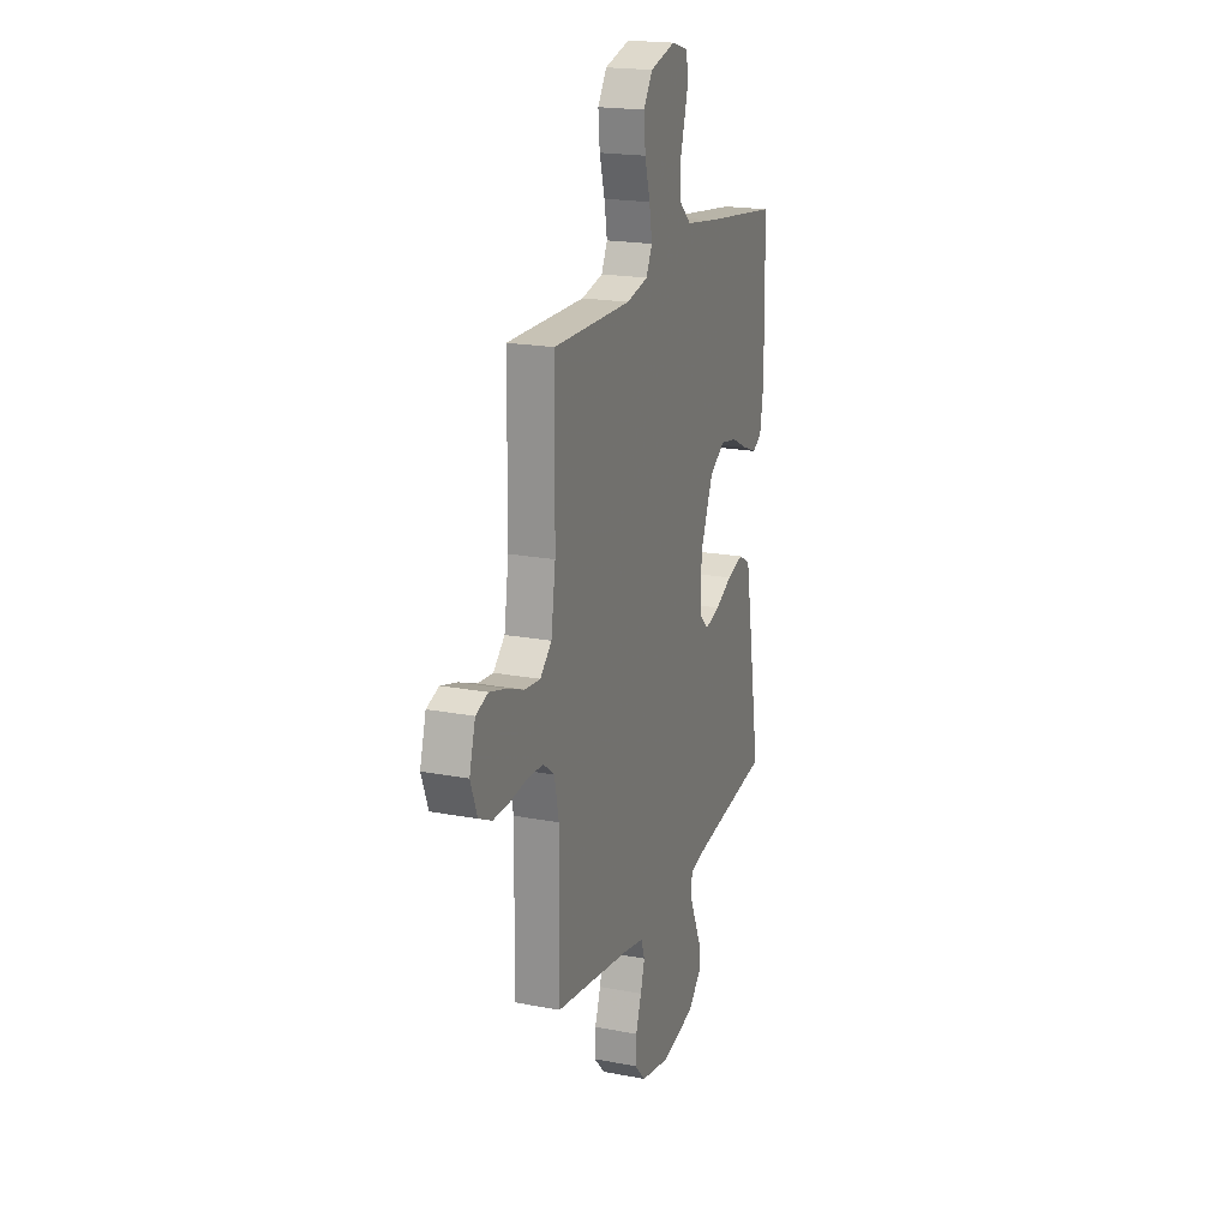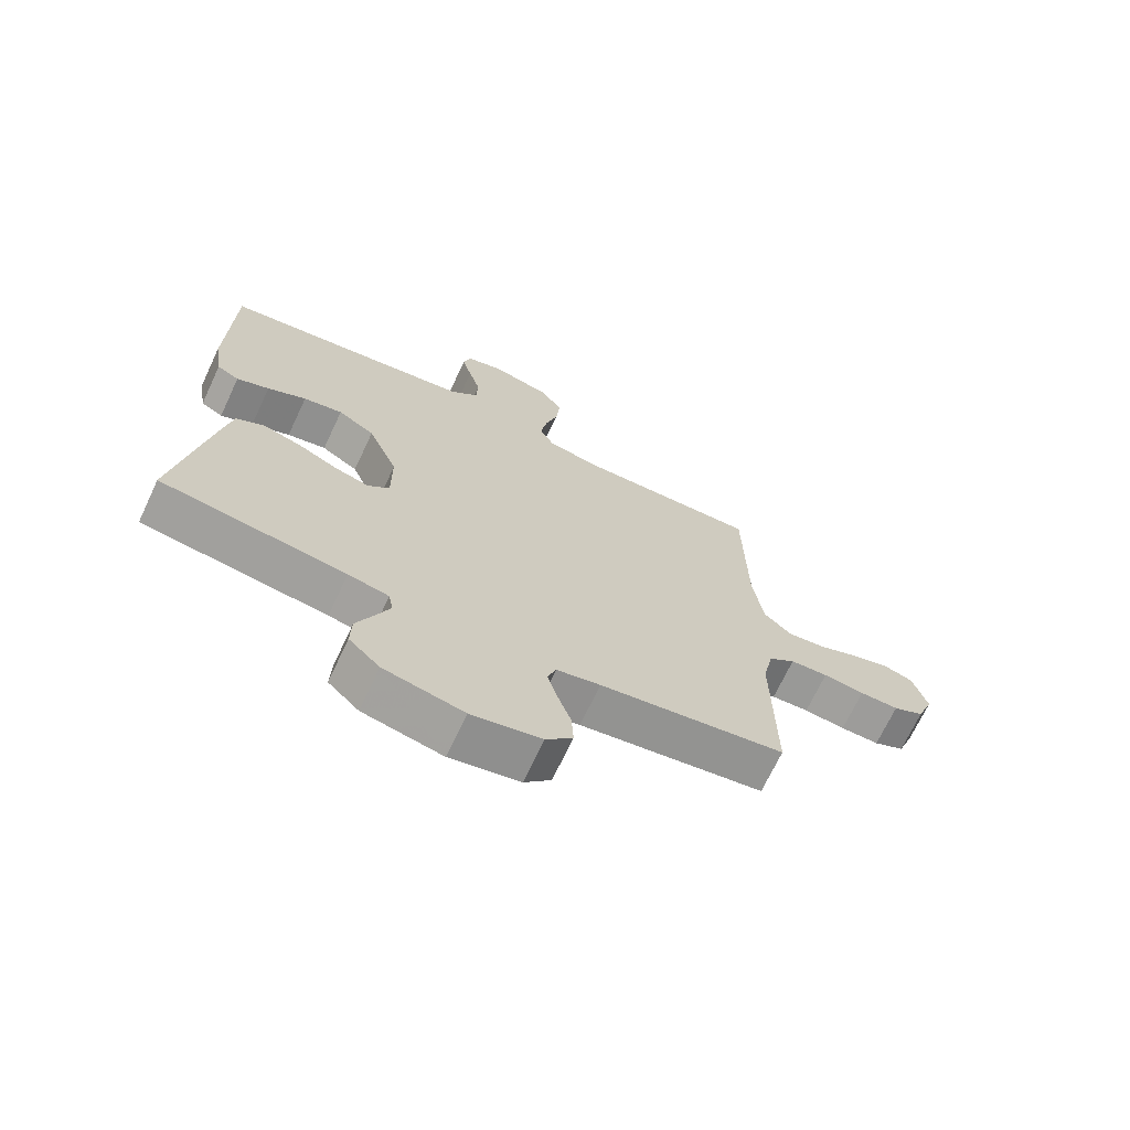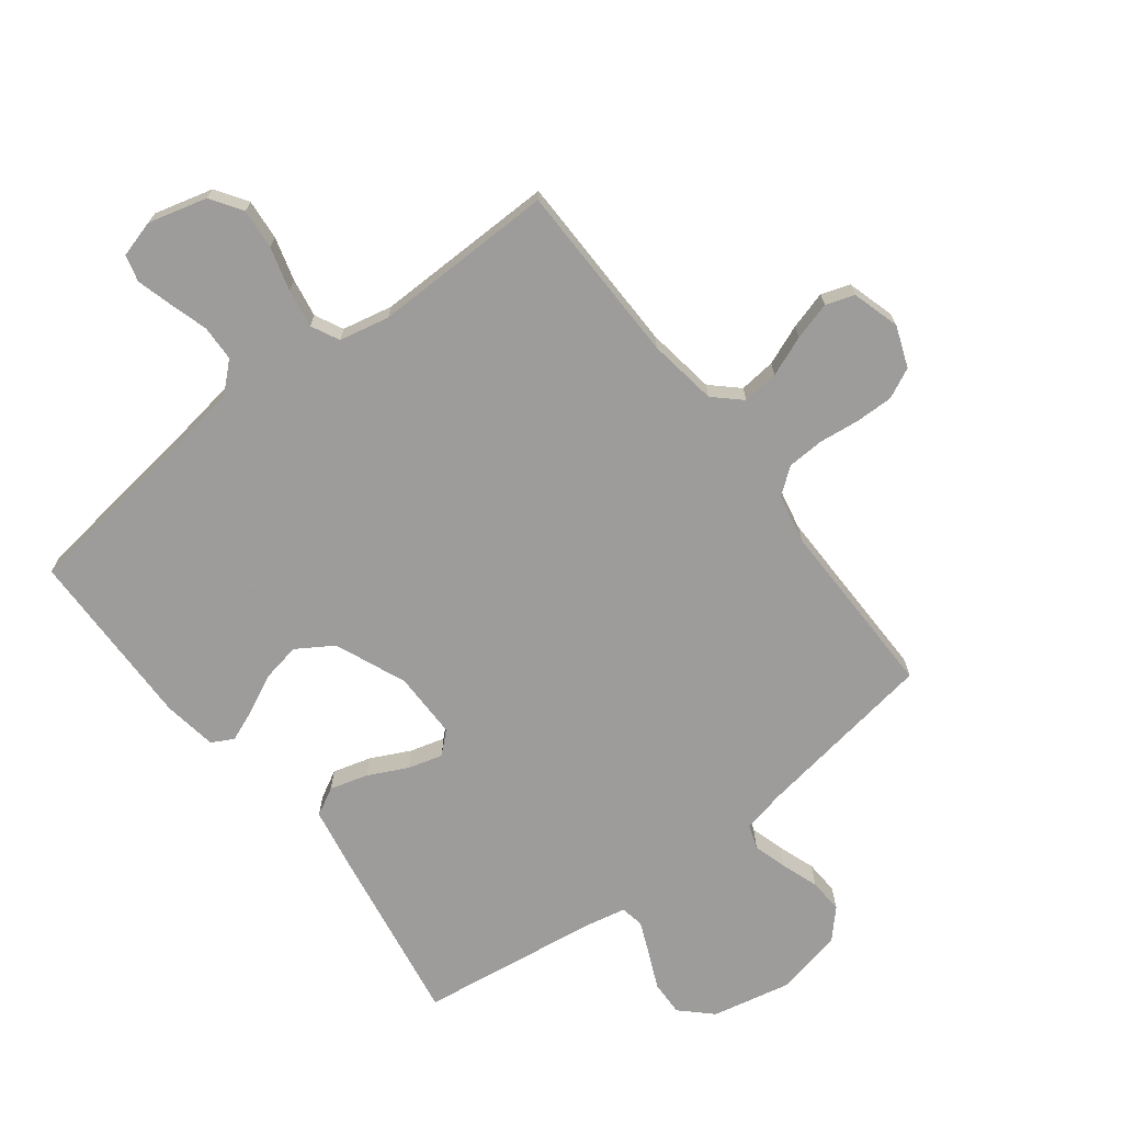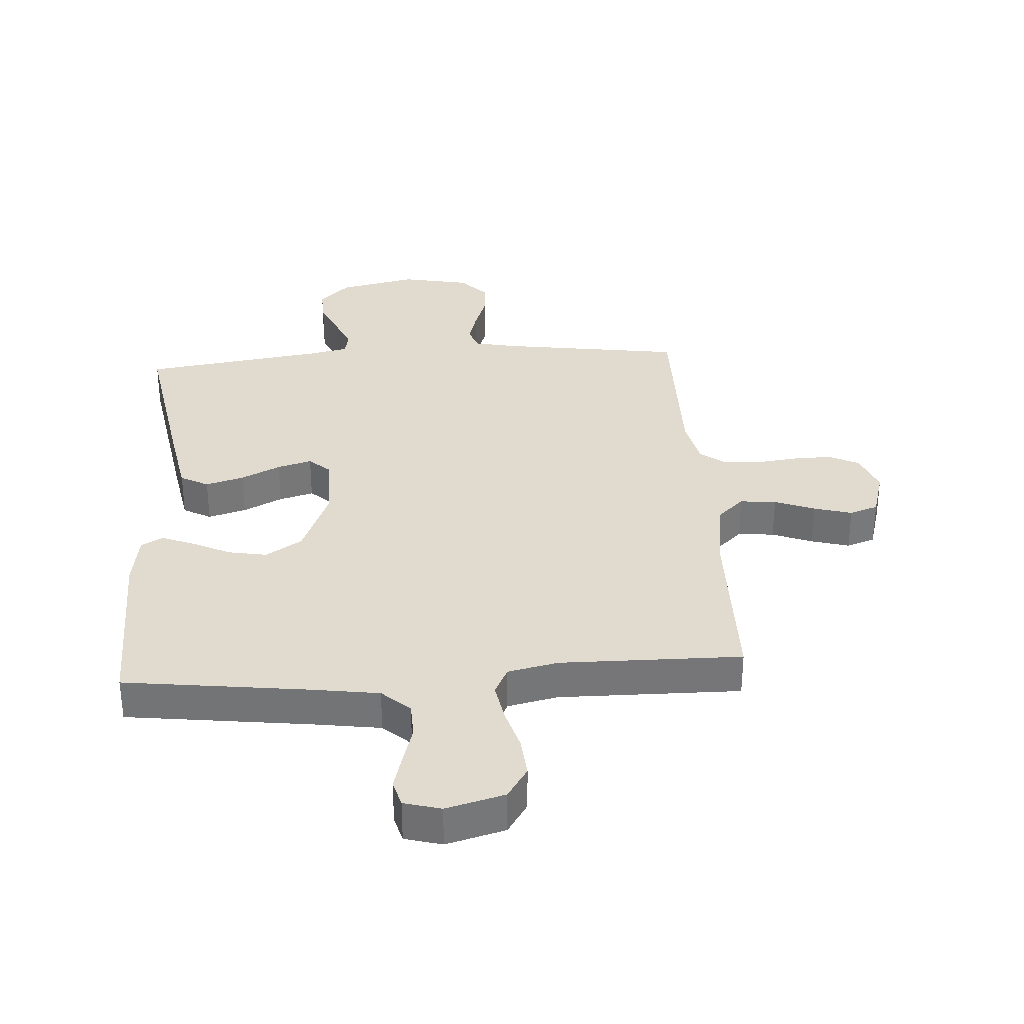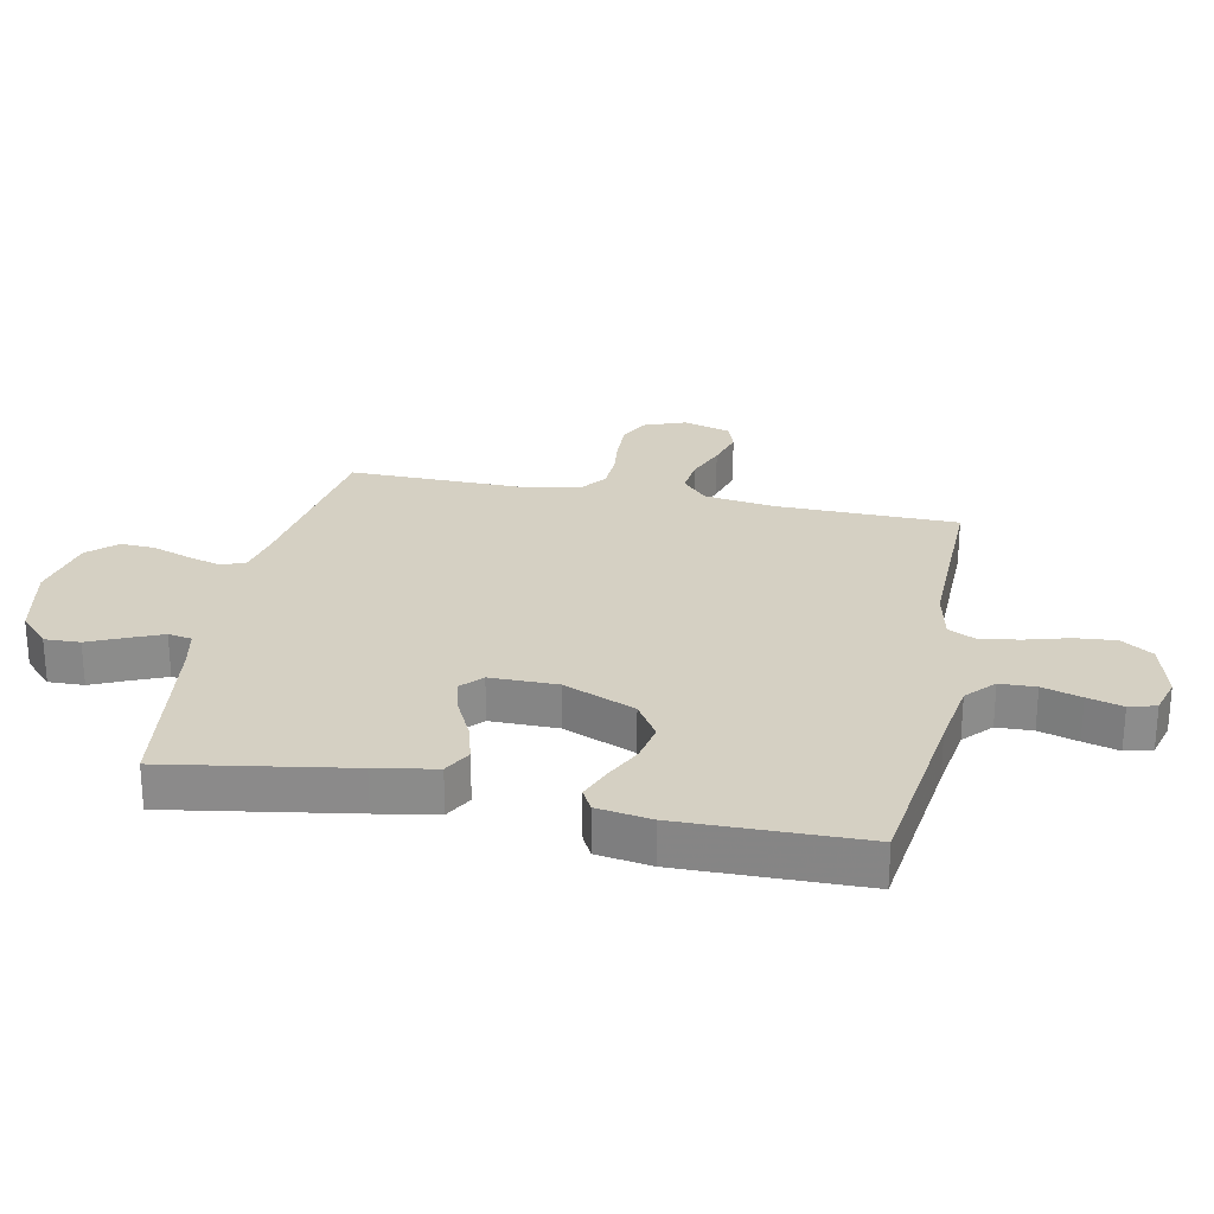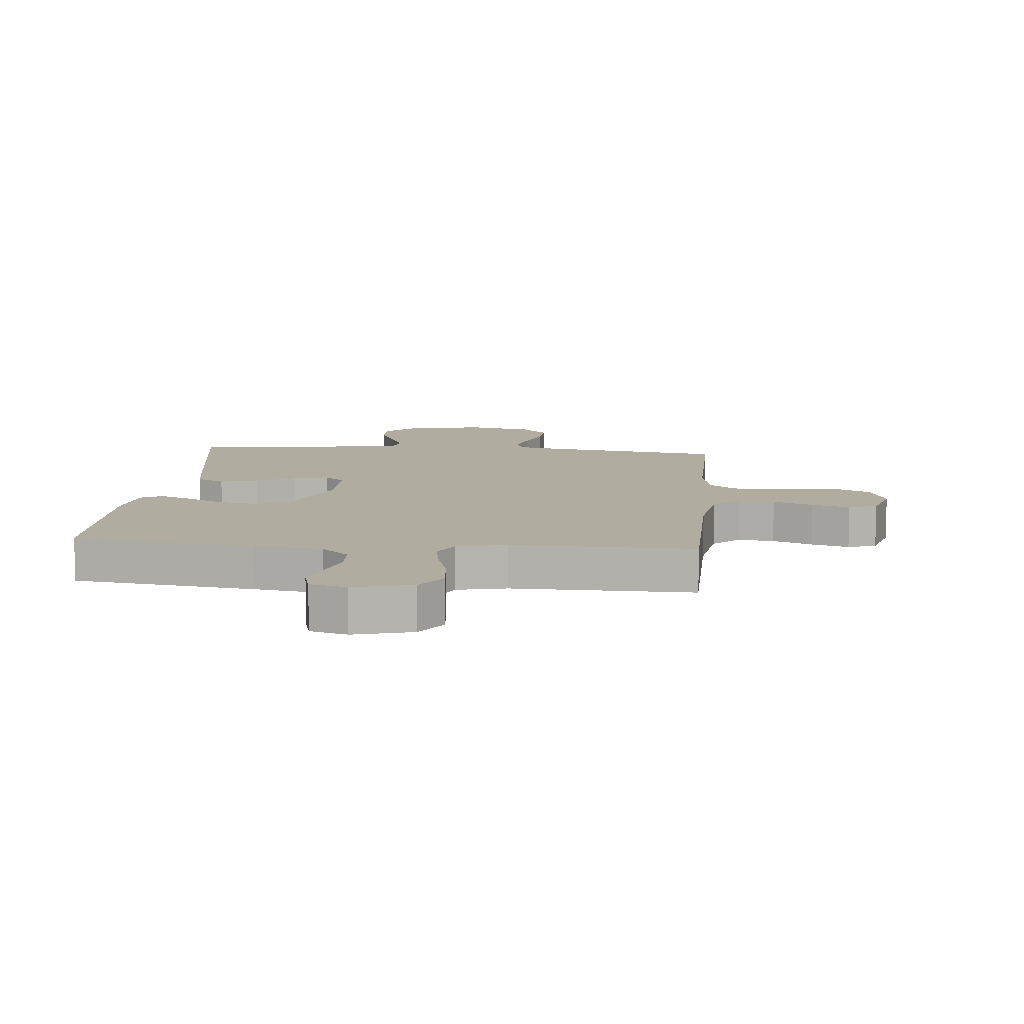
<metadata>
{"format":"obj","ext":"obj","renderer":"f3d","projection":"perspective","resolution":1024,"background":"white","views":[{"elev":19.7,"azim":109.5,"up":"+Z"},{"elev":-69.8,"azim":-25.2,"up":"+Z"},{"elev":-70.3,"azim":37.6,"up":"+Y"},{"elev":33.4,"azim":-3.9,"up":"+Y"},{"elev":26.1,"azim":-78.4,"up":"+Y"},{"elev":10.0,"azim":5.3,"up":"+Y"}]}
</metadata>
<code>
v 0.5 0.07 0.5
v 0.504 0.07 0.2
v 0.521 0.07 0.086
v 0.565 0.07 0.045
v 0.625 0.07 0.051
v 0.691 0.07 0.077
v 0.754 0.07 0.095
v 0.801 0.07 0.079
v 0.824 0.07 0
v 0.798 0.07 -0.068
v 0.748 0.07 -0.092
v 0.685 0.07 -0.091
v 0.618 0.07 -0.083
v 0.557 0.07 -0.086
v 0.514 0.07 -0.119
v 0.497 0.07 -0.2
v 0.5 0.07 -0.5
v 0.2 0.07 -0.545
v 0.129 0.07 -0.56
v 0.115 0.07 -0.6
v 0.131 0.07 -0.655
v 0.153 0.07 -0.717
v 0.156 0.07 -0.774
v 0.113 0.07 -0.82
v 0 0.07 -0.843
v -0.129 0.07 -0.815
v -0.179 0.07 -0.767
v -0.177 0.07 -0.709
v -0.15 0.07 -0.649
v -0.127 0.07 -0.595
v -0.134 0.07 -0.556
v -0.2 0.07 -0.542
v -0.5 0.07 -0.5
v -0.45 0.07 -0.2
v -0.432 0.07 -0.101
v -0.386 0.07 -0.076
v -0.323 0.07 -0.094
v -0.258 0.07 -0.126
v -0.201 0.07 -0.142
v -0.166 0.07 -0.11
v -0.166 0.07 0
v -0.215 0.07 0.118
v -0.275 0.07 0.156
v -0.339 0.07 0.144
v -0.402 0.07 0.113
v -0.455 0.07 0.092
v -0.491 0.07 0.111
v -0.505 0.07 0.2
v -0.5 0.07 0.5
v -0.2 0.07 0.539
v -0.086 0.07 0.556
v -0.04 0.07 0.598
v -0.038 0.07 0.657
v -0.057 0.07 0.721
v -0.073 0.07 0.779
v -0.061 0.07 0.823
v 0 0.07 0.84
v 0.097 0.07 0.814
v 0.131 0.07 0.762
v 0.125 0.07 0.695
v 0.105 0.07 0.624
v 0.094 0.07 0.56
v 0.117 0.07 0.514
v 0.2 0.07 0.496
v 0.5 0 0.5
v 0.504 0 0.2
v 0.521 0 0.086
v 0.565 0 0.045
v 0.625 0 0.051
v 0.691 0 0.077
v 0.754 0 0.095
v 0.801 0 0.079
v 0.824 0 0
v 0.798 0 -0.068
v 0.748 0 -0.092
v 0.685 0 -0.091
v 0.618 0 -0.083
v 0.557 0 -0.086
v 0.514 0 -0.119
v 0.497 0 -0.2
v 0.5 0 -0.5
v 0.2 0 -0.545
v 0.129 0 -0.56
v 0.115 0 -0.6
v 0.131 0 -0.655
v 0.153 0 -0.717
v 0.156 0 -0.774
v 0.113 0 -0.82
v 0 0 -0.843
v -0.129 0 -0.815
v -0.179 0 -0.767
v -0.177 0 -0.709
v -0.15 0 -0.649
v -0.127 0 -0.595
v -0.134 0 -0.556
v -0.2 0 -0.542
v -0.5 0 -0.5
v -0.45 0 -0.2
v -0.432 0 -0.101
v -0.386 0 -0.076
v -0.323 0 -0.094
v -0.258 0 -0.126
v -0.201 0 -0.142
v -0.166 0 -0.11
v -0.166 0 0
v -0.215 0 0.118
v -0.275 0 0.156
v -0.339 0 0.144
v -0.402 0 0.113
v -0.455 0 0.092
v -0.491 0 0.111
v -0.505 0 0.2
v -0.5 0 0.5
v -0.2 0 0.539
v -0.086 0 0.556
v -0.04 0 0.598
v -0.038 0 0.657
v -0.057 0 0.721
v -0.073 0 0.779
v -0.061 0 0.823
v 0 0 0.84
v 0.097 0 0.814
v 0.131 0 0.762
v 0.125 0 0.695
v 0.105 0 0.624
v 0.094 0 0.56
v 0.117 0 0.514
v 0.2 0 0.496
f 58 59 60 61
f 58 61 62
f 57 58 62
f 56 57 62
f 53 54 55 56
f 53 56 62 63
f 47 48 49 50
f 47 50 51
f 44 45 46 47
f 44 47 51 52
f 35 36 37 38
f 35 38 39
f 32 33 34 35
f 31 32 35 39
f 30 31 39 40
f 26 27 28 29
f 26 29 30
f 25 26 30
f 21 22 23 24
f 20 21 24 25
f 19 20 25 30
f 16 17 18
f 15 16 18 19
f 10 11 12 13
f 10 13 14
f 9 10 14
f 8 9 14
f 5 6 7 8
f 5 8 14
f 4 5 14 15
f 64 1 2
f 63 64 2 3
f 52 53 63 3
f 43 44 52
f 42 43 52 3
f 19 30 40 41
f 15 19 41 42
f 3 4 15 42
f 125 124 123 122
f 126 125 122
f 126 122 121
f 126 121 120
f 120 119 118 117
f 127 126 120 117
f 114 113 112 111
f 115 114 111
f 111 110 109 108
f 116 115 111 108
f 102 101 100 99
f 103 102 99
f 99 98 97 96
f 103 99 96 95
f 104 103 95 94
f 93 92 91 90
f 94 93 90
f 94 90 89
f 88 87 86 85
f 89 88 85 84
f 94 89 84 83
f 82 81 80
f 83 82 80 79
f 77 76 75 74
f 78 77 74
f 78 74 73
f 78 73 72
f 72 71 70 69
f 78 72 69
f 79 78 69 68
f 66 65 128
f 67 66 128 127
f 67 127 117 116
f 116 108 107
f 67 116 107 106
f 105 104 94 83
f 106 105 83 79
f 106 79 68 67
f 1 65 66 2
f 2 66 67 3
f 3 67 68 4
f 4 68 69 5
f 5 69 70 6
f 6 70 71 7
f 7 71 72 8
f 8 72 73 9
f 9 73 74 10
f 10 74 75 11
f 11 75 76 12
f 12 76 77 13
f 13 77 78 14
f 14 78 79 15
f 15 79 80 16
f 16 80 81 17
f 17 81 82 18
f 18 82 83 19
f 19 83 84 20
f 20 84 85 21
f 21 85 86 22
f 22 86 87 23
f 23 87 88 24
f 24 88 89 25
f 25 89 90 26
f 26 90 91 27
f 27 91 92 28
f 28 92 93 29
f 29 93 94 30
f 30 94 95 31
f 31 95 96 32
f 32 96 97 33
f 33 97 98 34
f 34 98 99 35
f 35 99 100 36
f 36 100 101 37
f 37 101 102 38
f 38 102 103 39
f 39 103 104 40
f 40 104 105 41
f 41 105 106 42
f 42 106 107 43
f 43 107 108 44
f 44 108 109 45
f 45 109 110 46
f 46 110 111 47
f 47 111 112 48
f 48 112 113 49
f 49 113 114 50
f 50 114 115 51
f 51 115 116 52
f 52 116 117 53
f 53 117 118 54
f 54 118 119 55
f 55 119 120 56
f 56 120 121 57
f 57 121 122 58
f 58 122 123 59
f 59 123 124 60
f 60 124 125 61
f 61 125 126 62
f 62 126 127 63
f 63 127 128 64
f 64 128 65 1

</code>
